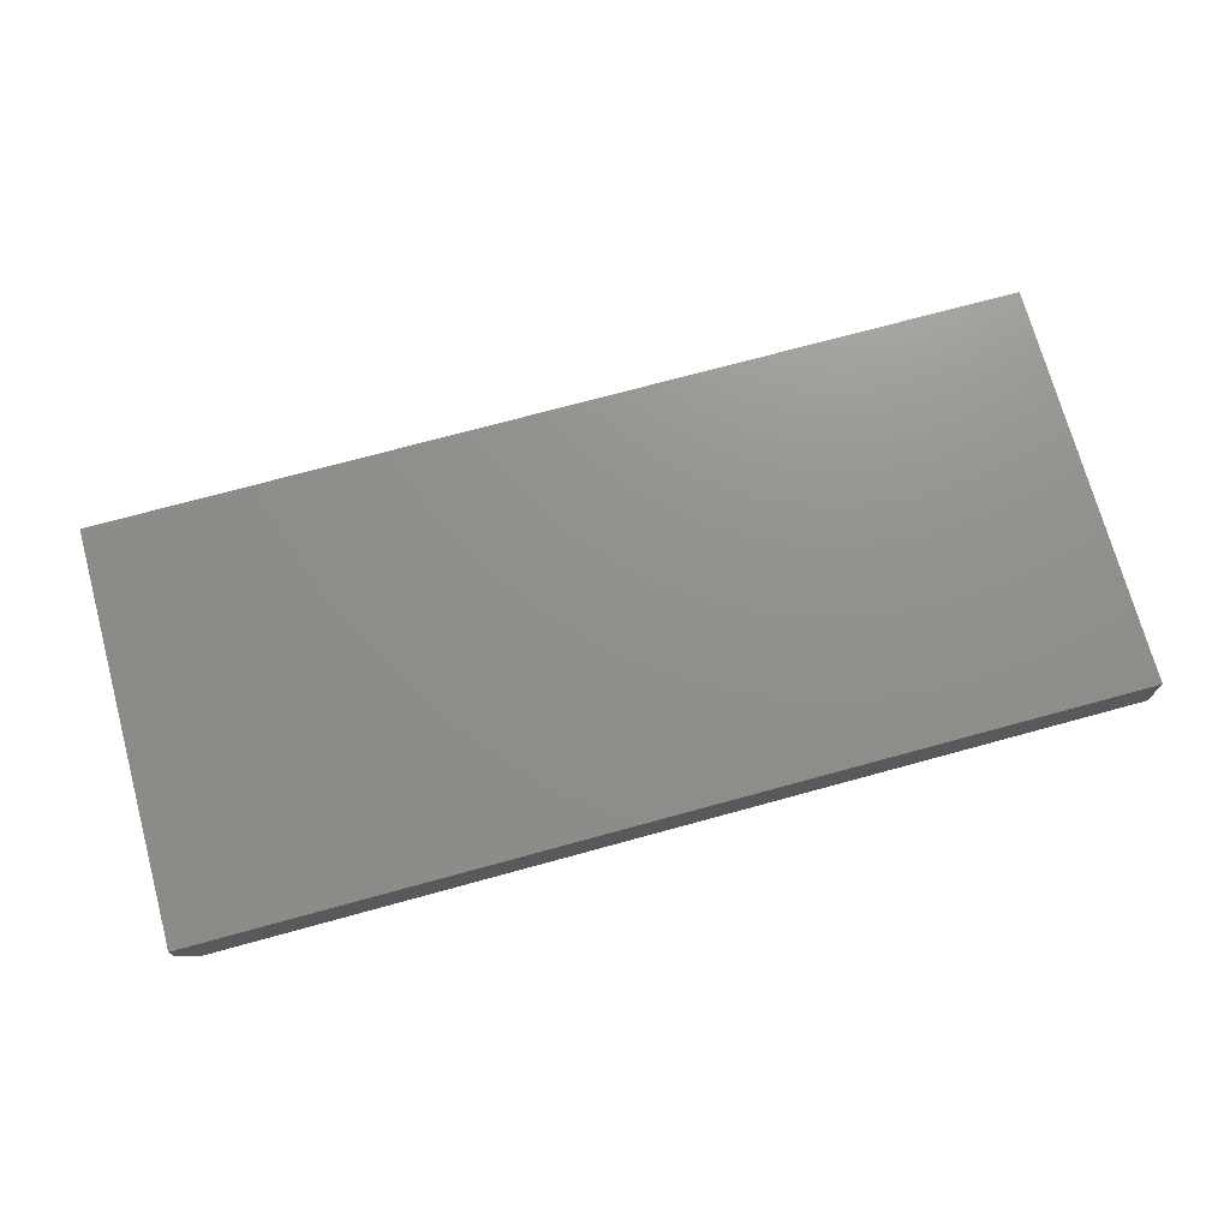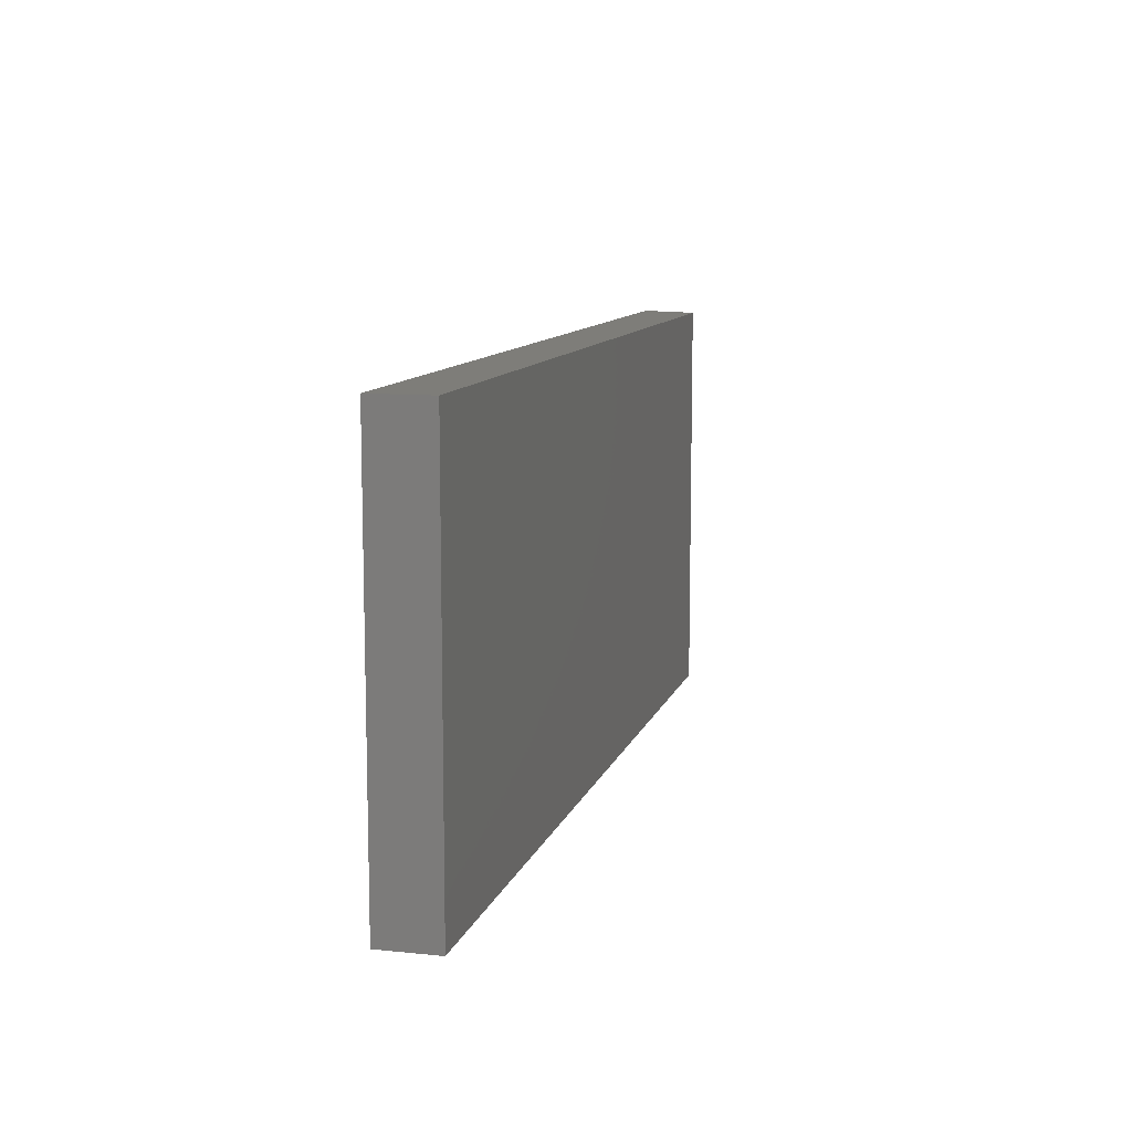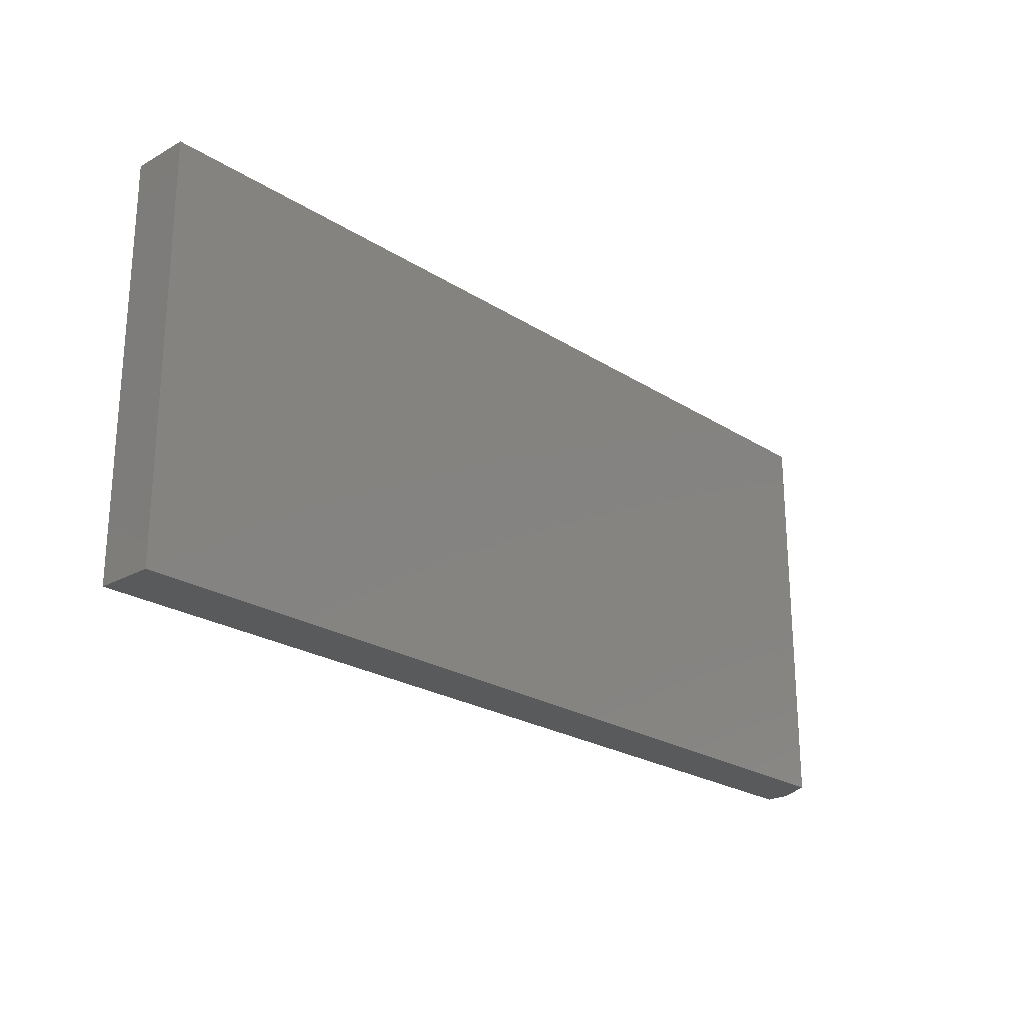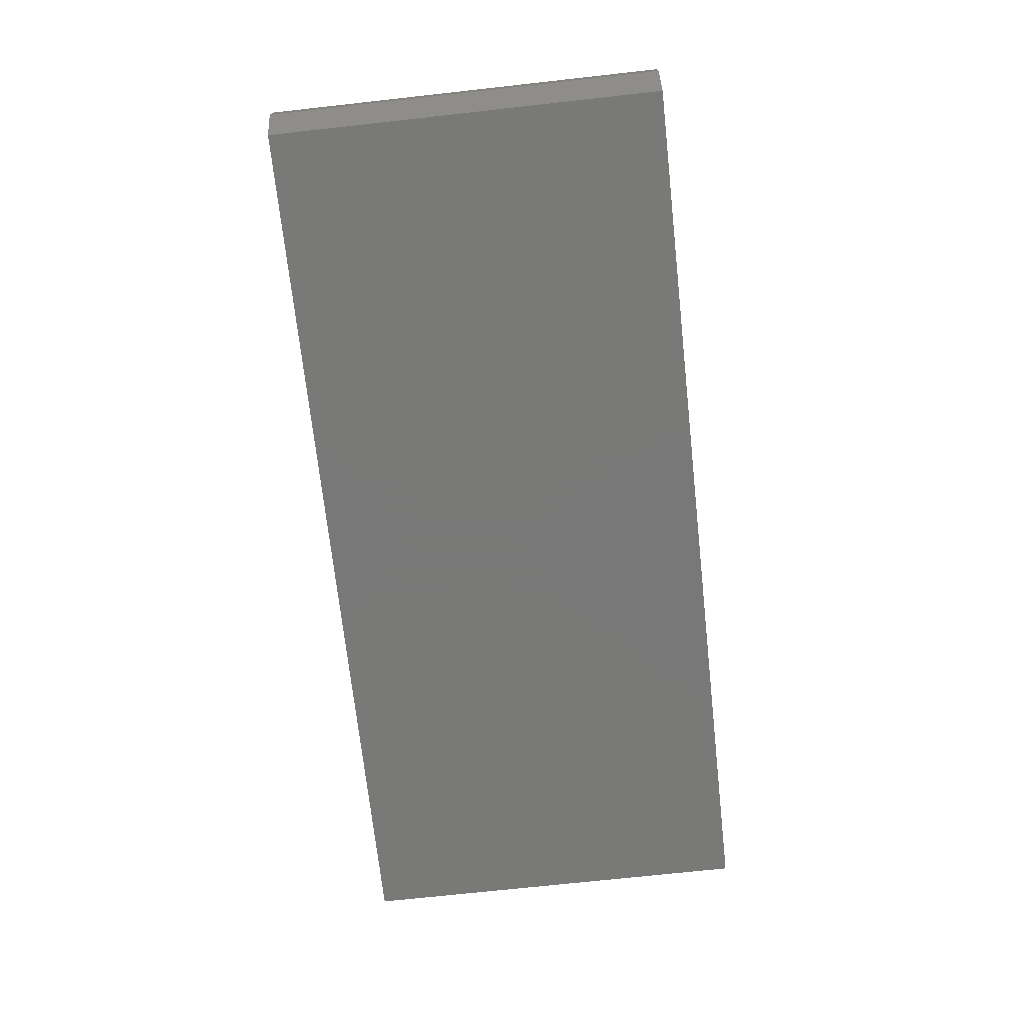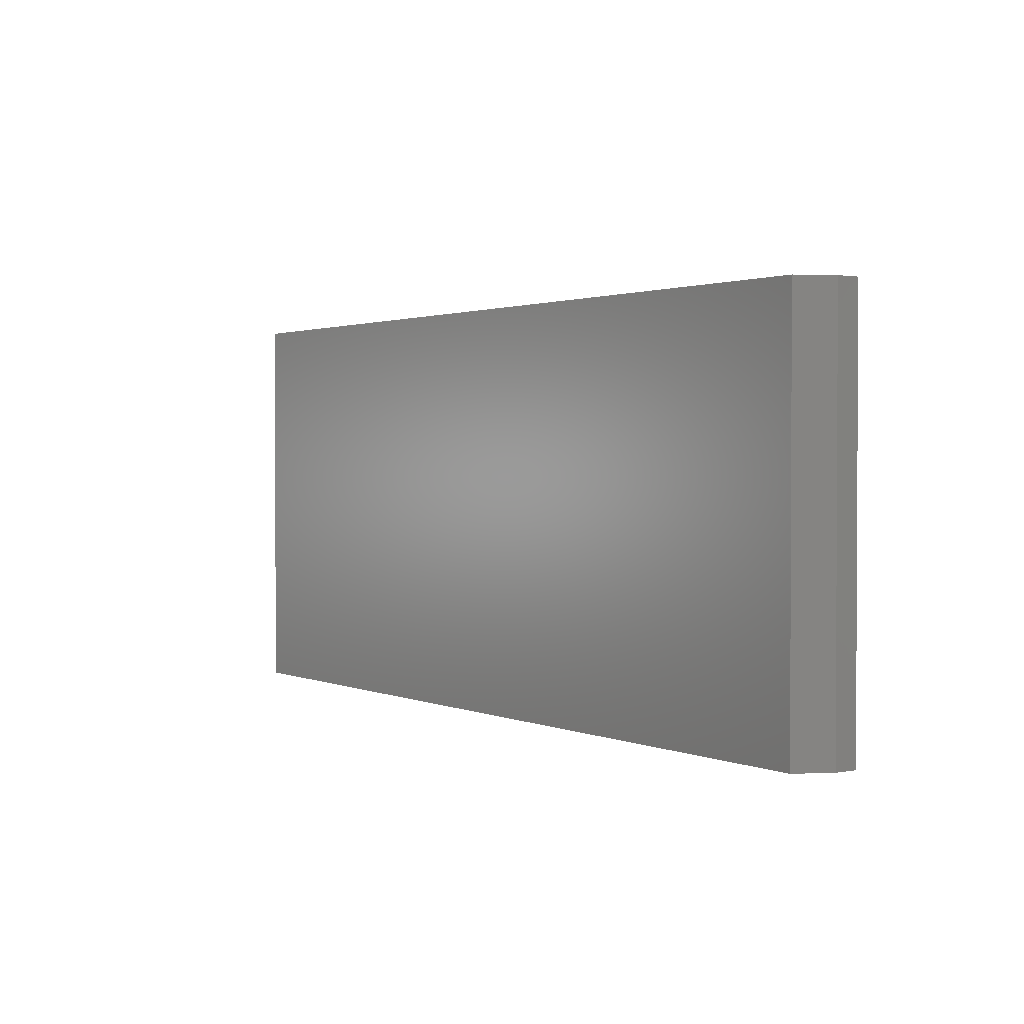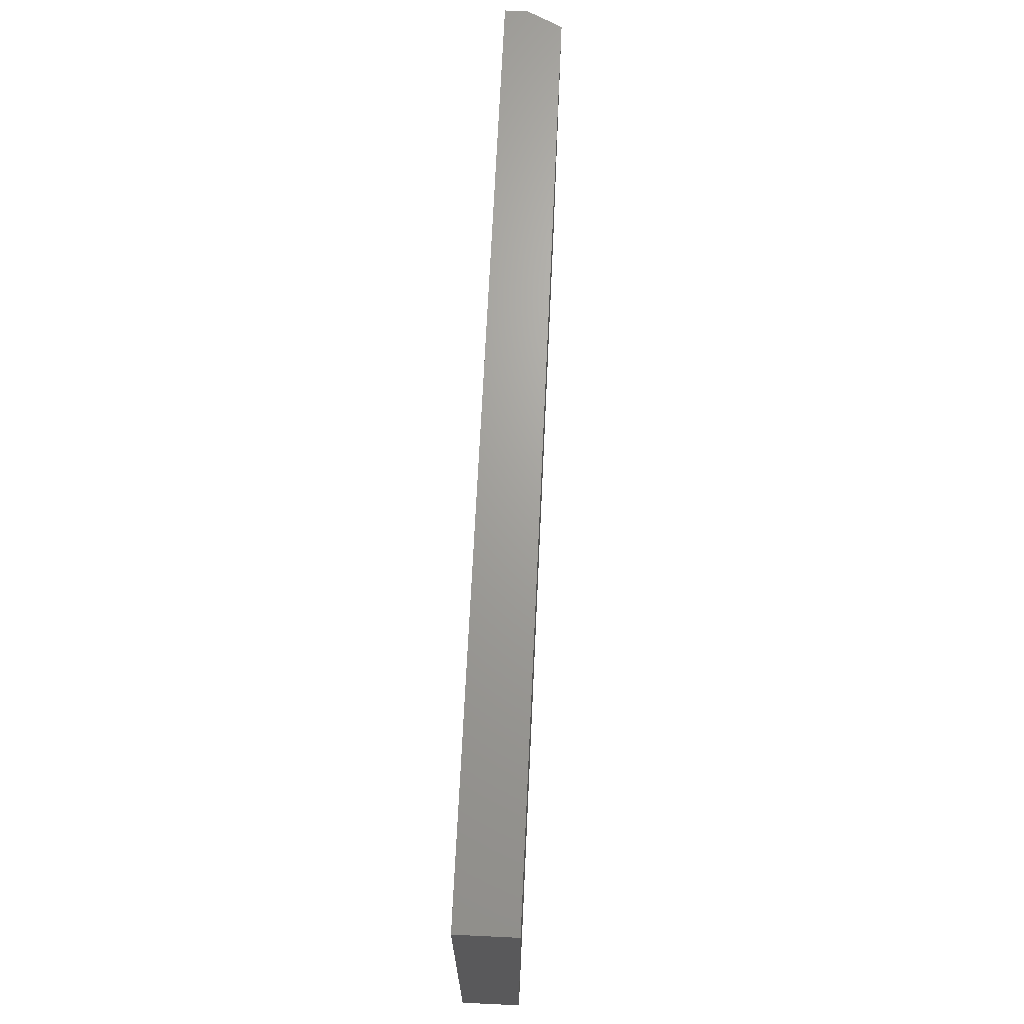
<metadata>
{"format":"stl","ext":"stl","renderer":"f3d","projection":"perspective","resolution":1024,"background":"white","views":[{"elev":72.6,"azim":164.7,"up":"+Y"},{"elev":10.5,"azim":-75.5,"up":"+Z"},{"elev":-23.4,"azim":-46.9,"up":"+Z"},{"elev":-71.5,"azim":96.3,"up":"+Y"},{"elev":1.6,"azim":55.5,"up":"+Z"},{"elev":68.0,"azim":-87.3,"up":"+Z"}]}
</metadata>
<code>
# stl→obj: 10 verts, 16 faces
v -0.75 -0.07812 -0.5859
v 0.4766 -0.07812 -0.5859
v -0.75 -0.07812 -0.03331
v 0.4766 -0.07812 -0.03331
v -0.75 6.135e-17 -0.03331
v 0.5 2.001e-16 -0.03331
v 0.5 -0.03125 -0.03331
v 0.5 -0.03125 -0.5859
v 0.5 1.388e-16 -0.5859
v -0.75 0 -0.5859
f 1 2 3
f 3 2 4
f 5 3 6
f 6 3 4
f 6 4 7
f 8 9 7
f 7 9 6
f 1 10 2
f 2 10 9
f 2 9 8
f 4 2 7
f 7 2 8
f 10 5 9
f 9 5 6
f 3 5 1
f 1 5 10

</code>
